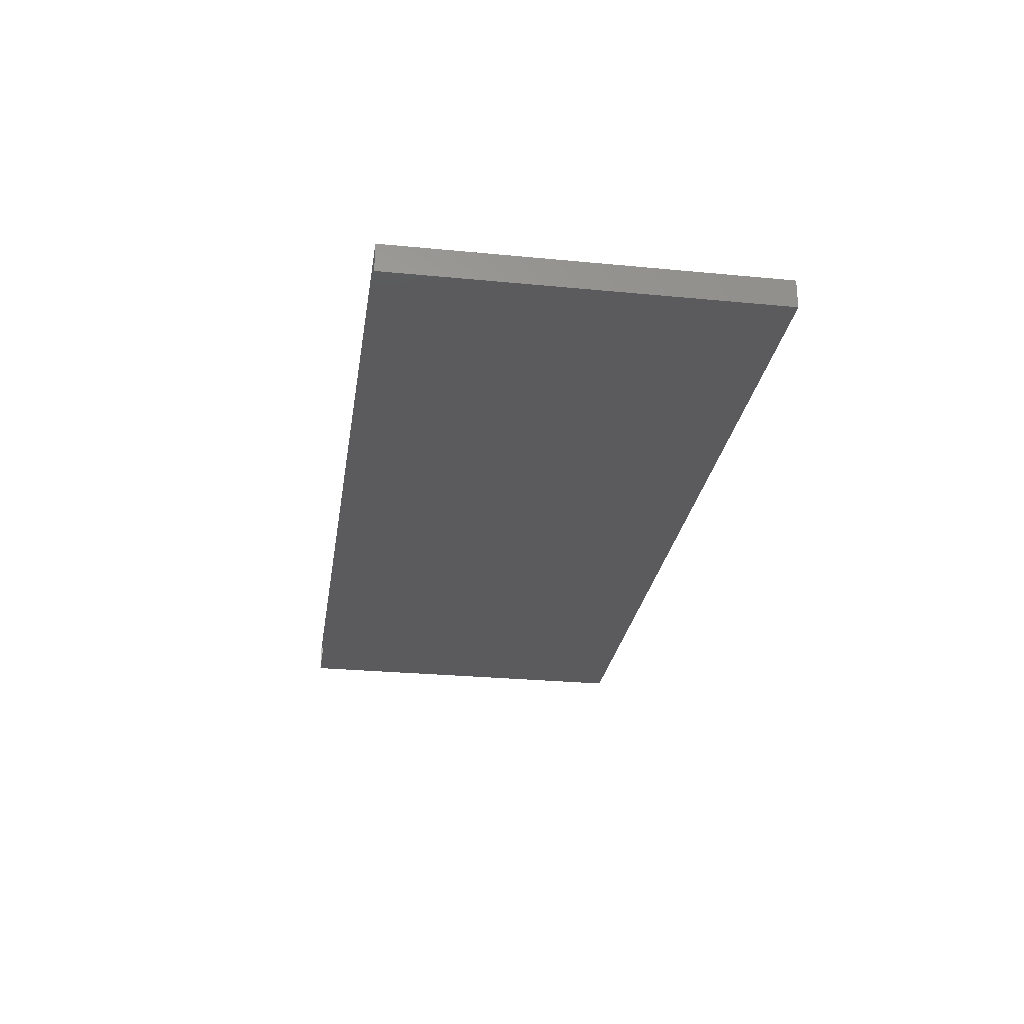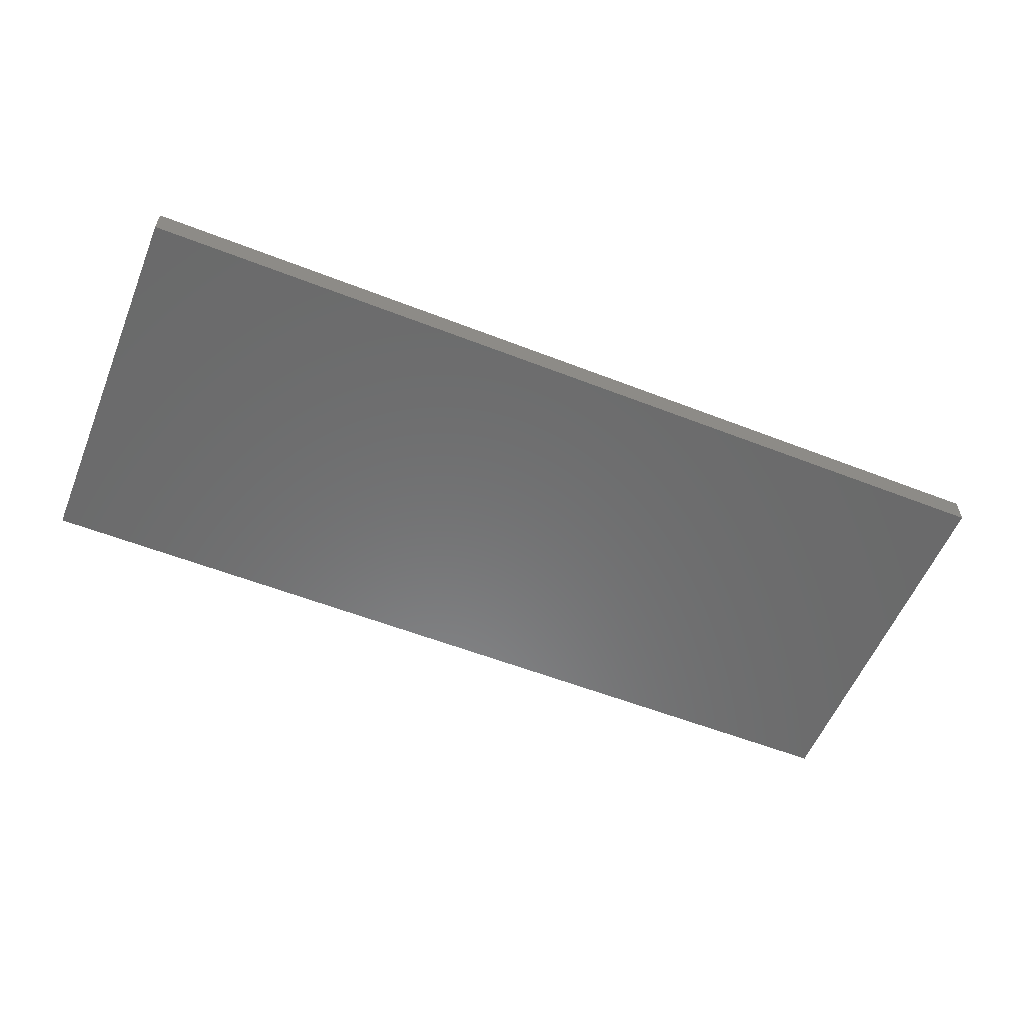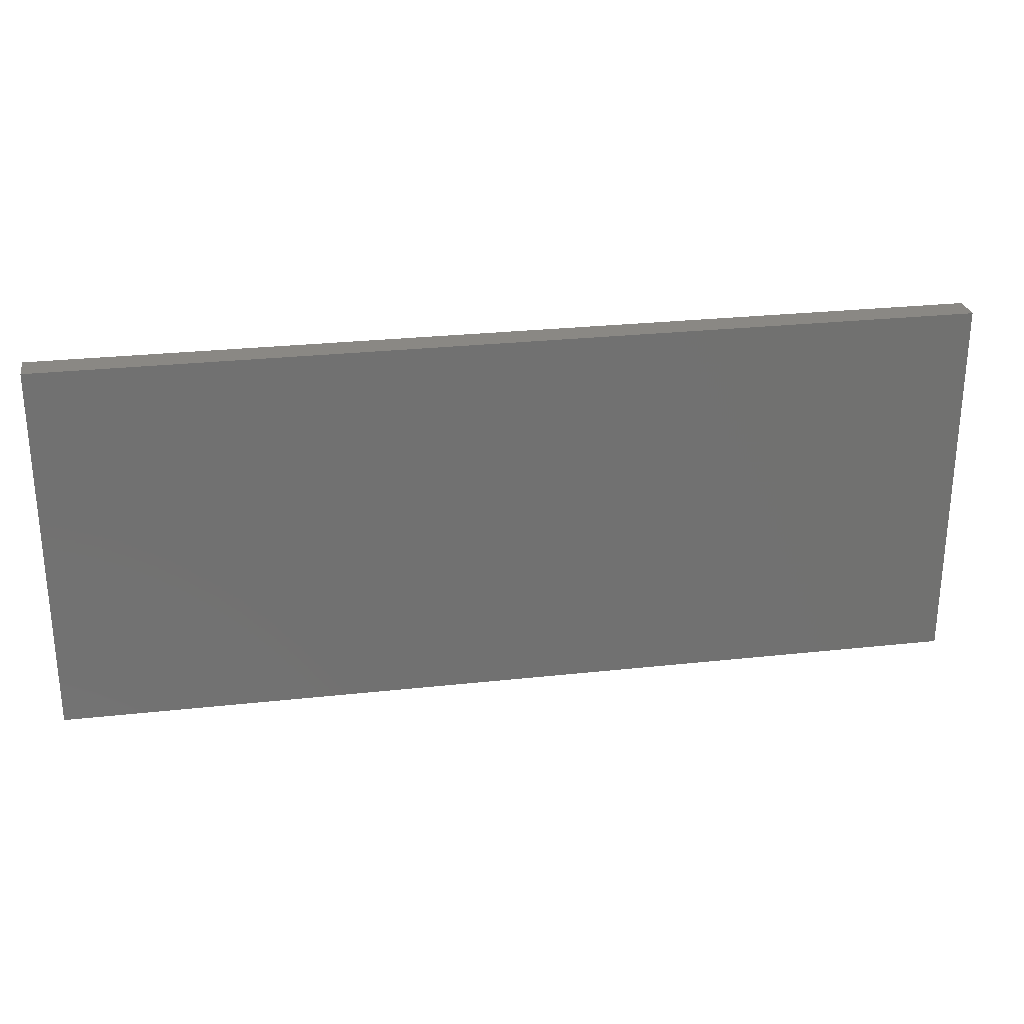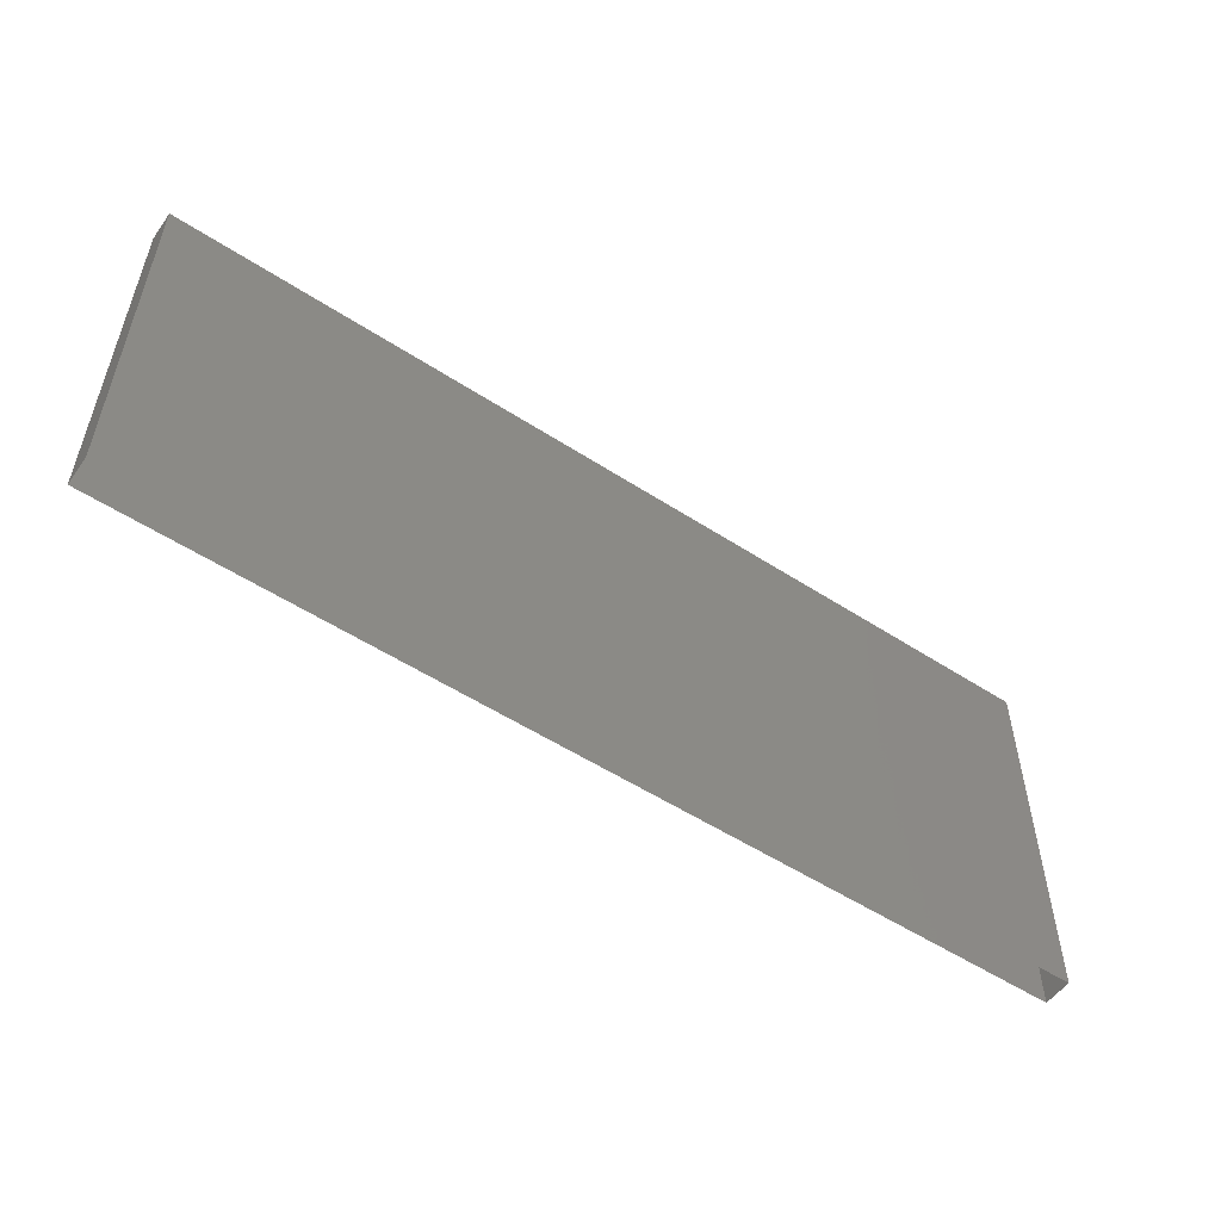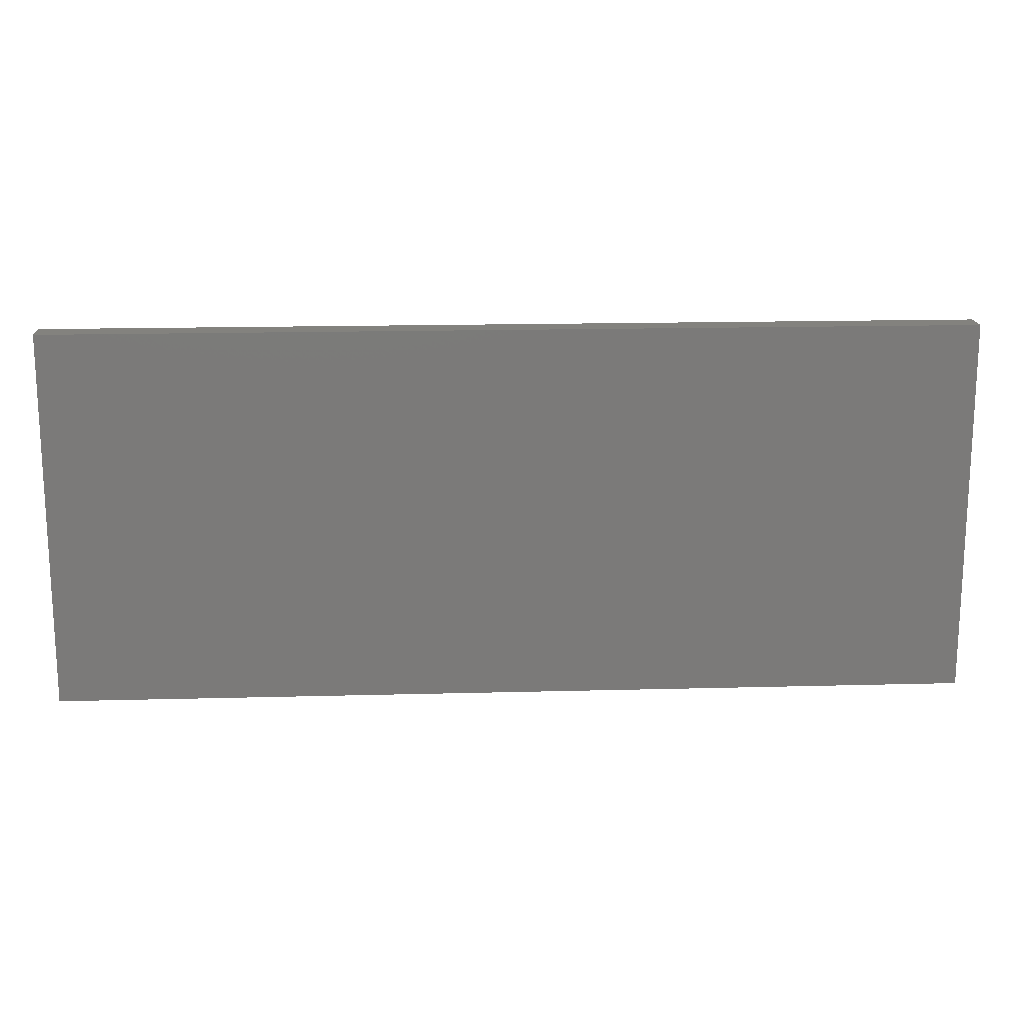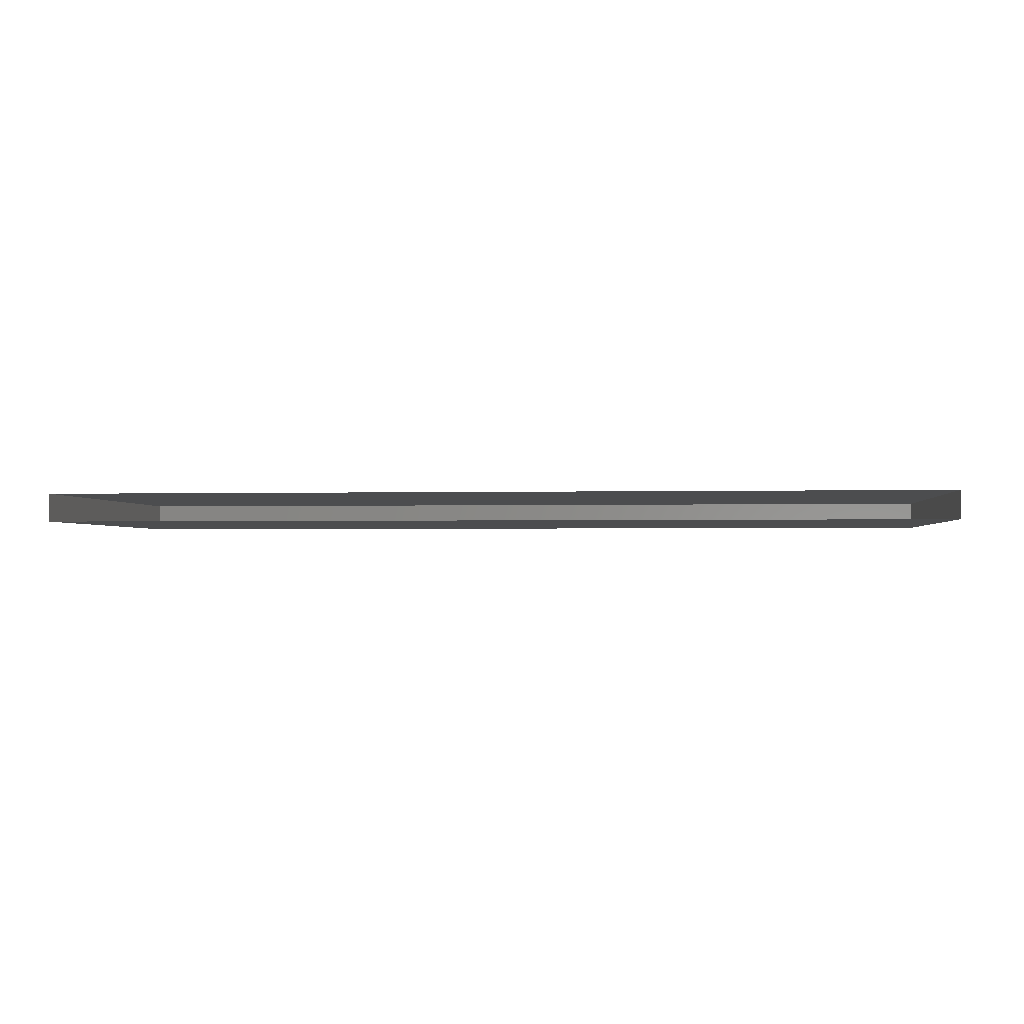
<metadata>
{"format":"stl","ext":"stl","renderer":"f3d","projection":"perspective","resolution":1024,"background":"white","views":[{"elev":-27.1,"azim":-98.5,"up":"+Y"},{"elev":-57.0,"azim":-22.1,"up":"+Y"},{"elev":27.0,"azim":-9.7,"up":"+Z"},{"elev":-53.5,"azim":-34.8,"up":"+Z"},{"elev":16.6,"azim":-3.1,"up":"+Z"},{"elev":-1.8,"azim":-174.2,"up":"+Y"}]}
</metadata>
<code>
# stl→obj: 8 verts, 10 faces
v 25.87 3.148 2.768
v 25.26 3.148 2.768
v 25.26 3.129 2.768
v 25.87 3.129 2.768
v 25.26 3.129 2.518
v 25.87 3.129 2.518
v 25.26 3.148 2.518
v 25.87 3.148 2.518
f 1 2 3
f 1 3 4
f 5 6 4
f 5 4 3
f 7 5 3
f 7 3 2
f 8 7 2
f 8 2 1
f 6 8 1
f 6 1 4

</code>
